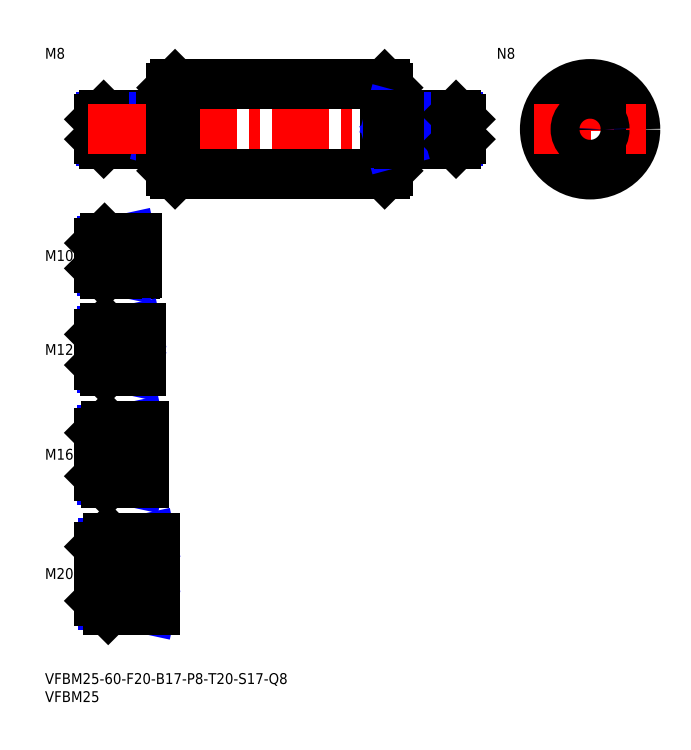
<metadata>
{"format":"dxf","ext":"dxf","renderer":"ezdxf+matplotlib","layout":"modelspace","background":"white","min_lineweight":24,"dpi":150}
</metadata>
<code>
0
SECTION
2
ENTITIES
0
INSERT
8
MSM_CONTINUOUS
2
*U14
10
0
20
0
30
0
0
INSERT
8
MSM_CONTINUOUS
2
*U15
10
0
20
0
30
0
0
INSERT
8
MSM_CONTINUOUS
2
*U16
10
0
20
0
30
0
0
LINE
8
MSM_CENTER
10
13
20
27.5
30
0
11
32.5
21
27.5
31
0
0
INSERT
8
MSM_CONTINUOUS
2
*U17
10
0
20
0
30
0
0
LINE
8
MSM_CENTER
10
13
20
60.5
30
0
11
29.5
21
60.5
31
0
0
LINE
8
MSM_CENTER
10
13
20
89.5
30
0
11
28.5
21
89.5
31
0
0
INSERT
8
MSM_CONTINUOUS
2
*U18
10
0
20
0
30
0
0
INSERT
8
MSM_CONTINUOUS
2
*U19
10
0
20
0
30
0
0
LINE
8
MSM_CENTER
10
13
20
115.5
30
0
11
27.5
21
115.5
31
0
0
INSERT
8
MSM_CONTINUOUS
2
*U20
10
0
20
0
30
0
0
LINE
8
MSM_NARROW
10
32
20
147.2
30
0
11
15.57
21
147.2
31
0
0
LINE
8
MSM_CONTINUOUS
10
34.5
20
146.5
30
0
11
16.25
21
146.5
31
0
0
LINE
8
MSM_CONTINUOUS
10
34.5
20
154.5
30
0
11
16.25
21
154.5
31
0
0
LINE
8
MSM_NARROW
10
32
20
153.8
30
0
11
15.57
21
153.8
31
0
0
LINE
8
MSM_CONTINUOUS
10
15
20
147.8
30
0
11
15
21
153.3
31
0
0
LINE
8
MSM_NARROW
10
20
20
111.3
30
0
11
15.69
21
111.3
31
0
0
LINE
8
MSM_CONTINUOUS
10
25
20
110.5
30
0
11
16.5
21
110.5
31
0
0
LINE
8
MSM_CONTINUOUS
10
25
20
120.5
30
0
11
16.5
21
120.5
31
0
0
LINE
8
MSM_NARROW
10
20
20
119.7
30
0
11
15.69
21
119.7
31
0
0
LINE
8
MSM_CONTINUOUS
10
15
20
112
30
0
11
15
21
119
31
0
0
LINE
8
MSM_NARROW
10
21
20
84.45
30
0
11
15.8
21
84.45
31
0
0
LINE
8
MSM_CONTINUOUS
10
26
20
83.5
30
0
11
16.75
21
83.5
31
0
0
LINE
8
MSM_CONTINUOUS
10
26
20
95.5
30
0
11
16.75
21
95.5
31
0
0
LINE
8
MSM_NARROW
10
21
20
94.55
30
0
11
15.8
21
94.55
31
0
0
LINE
8
MSM_CONTINUOUS
10
15
20
85.25
30
0
11
15
21
93.75
31
0
0
LINE
8
MSM_CONTINUOUS
10
27
20
52.5
30
0
11
17
21
52.5
31
0
0
LINE
8
MSM_NARROW
10
21
20
53.58
30
0
11
15.92
21
53.58
31
0
0
LINE
8
MSM_NARROW
10
21
20
67.42
30
0
11
15.92
21
67.42
31
0
0
LINE
8
MSM_CONTINUOUS
10
27
20
68.5
30
0
11
17
21
68.5
31
0
0
LINE
8
MSM_CONTINUOUS
10
15
20
54.5
30
0
11
15
21
66.5
31
0
0
LINE
8
MSM_NARROW
10
23
20
36.15
30
0
11
16.15
21
36.15
31
0
0
LINE
8
MSM_NARROW
10
23
20
18.85
30
0
11
16.15
21
18.85
31
0
0
LINE
8
MSM_CONTINUOUS
10
30
20
17.5
30
0
11
17.5
21
17.5
31
0
0
LINE
8
MSM_CONTINUOUS
10
30
20
37.5
30
0
11
17.5
21
37.5
31
0
0
LINE
8
MSM_CONTINUOUS
10
15
20
20
30
0
11
15
21
35
31
0
0
LINE
8
MSM_CONTINUOUS
10
34.5
20
154.5
30
0
11
34.5
21
146.5
31
0
0
LINE
8
MSM_CONTINUOUS
10
26
20
83.5
30
0
11
26
21
95.5
31
0
0
LINE
8
MSM_CONTINUOUS
10
25
20
120.5
30
0
11
25
21
110.5
31
0
0
LINE
8
MSM_CONTINUOUS
10
27
20
68.5
30
0
11
27
21
52.5
31
0
0
LINE
8
MSM_CONTINUOUS
10
30
20
37.5
30
0
11
30
21
17.5
31
0
0
LINE
8
MSM_CONTINUOUS
10
21
20
83.5
30
0
11
21
21
95.5
31
0
0
LINE
8
MSM_CONTINUOUS
10
21
20
68.5
30
0
11
21
21
52.5
31
0
0
LINE
8
MSM_CONTINUOUS
10
23
20
37.5
30
0
11
23
21
17.5
31
0
0
LINE
8
MSM_NARROW
10
32
20
153.8
30
0
11
34.5
21
154.5
31
0
0
LINE
8
MSM_NARROW
10
32
20
147.2
30
0
11
34.5
21
146.5
31
0
0
LINE
8
MSM_NARROW
10
20
20
119.7
30
0
11
23.75
21
120.5
31
0
0
LINE
8
MSM_NARROW
10
20
20
111.3
30
0
11
23.75
21
110.5
31
0
0
LINE
8
MSM_NARROW
10
21
20
94.55
30
0
11
25.38
21
95.5
31
0
0
LINE
8
MSM_NARROW
10
21
20
84.45
30
0
11
25.38
21
83.5
31
0
0
LINE
8
MSM_NARROW
10
21
20
67.42
30
0
11
26
21
68.5
31
0
0
LINE
8
MSM_NARROW
10
21
20
53.58
30
0
11
26
21
52.5
31
0
0
LINE
8
MSM_NARROW
10
23
20
36.15
30
0
11
29.25
21
37.5
31
0
0
LINE
8
MSM_NARROW
10
23
20
18.85
30
0
11
29.25
21
17.5
31
0
0
LINE
8
MSM_CONTINUOUS
10
16.25
20
154.5
30
0
11
15
21
153.3
31
0
0
LINE
8
MSM_CONTINUOUS
10
16.25
20
146.5
30
0
11
15
21
147.8
31
0
0
LINE
8
MSM_CONTINUOUS
10
16.25
20
154.5
30
0
11
16.25
21
146.5
31
0
0
LINE
8
MSM_CONTINUOUS
10
16.5
20
120.5
30
0
11
15
21
119
31
0
0
LINE
8
MSM_CONTINUOUS
10
16.5
20
110.5
30
0
11
15
21
112
31
0
0
LINE
8
MSM_CONTINUOUS
10
16.5
20
120.5
30
0
11
16.5
21
110.5
31
0
0
LINE
8
MSM_CONTINUOUS
10
16.75
20
95.5
30
0
11
15
21
93.75
31
0
0
LINE
8
MSM_CONTINUOUS
10
16.75
20
83.5
30
0
11
15
21
85.25
31
0
0
LINE
8
MSM_CONTINUOUS
10
16.75
20
95.5
30
0
11
16.75
21
83.5
31
0
0
LINE
8
MSM_CONTINUOUS
10
17
20
68.5
30
0
11
15
21
66.5
31
0
0
LINE
8
MSM_CONTINUOUS
10
17
20
52.5
30
0
11
15
21
54.5
31
0
0
LINE
8
MSM_CONTINUOUS
10
17
20
52.5
30
0
11
17
21
68.5
31
0
0
LINE
8
MSM_CONTINUOUS
10
17.5
20
37.5
30
0
11
15
21
35
31
0
0
LINE
8
MSM_CONTINUOUS
10
17.5
20
17.5
30
0
11
15
21
20
31
0
0
LINE
8
MSM_CONTINUOUS
10
17.5
20
37.5
30
0
11
17.5
21
17.5
31
0
0
LINE
8
MSM_CONTINUOUS
10
32
20
154.5
30
0
11
32
21
146.5
31
0
0
LINE
8
MSM_CONTINUOUS
10
20
20
120.5
30
0
11
20
21
110.5
31
0
0
LINE
8
MSM_CONTINUOUS
10
34.5
20
154.4
30
0
11
35
21
154.4
31
0
0
LINE
8
MSM_CONTINUOUS
10
34.5
20
146.6
30
0
11
35
21
146.6
31
0
0
LINE
8
MSM_CONTINUOUS
10
25
20
120.4
30
0
11
25.5
21
120.4
31
0
0
LINE
8
MSM_CONTINUOUS
10
25
20
110.6
30
0
11
25.5
21
110.6
31
0
0
LINE
8
MSM_CONTINUOUS
10
25.5
20
120.4
30
0
11
25.5
21
110.6
31
0
0
LINE
8
MSM_CONTINUOUS
10
26
20
95.4
30
0
11
26.5
21
95.4
31
0
0
LINE
8
MSM_CONTINUOUS
10
26
20
83.6
30
0
11
26.5
21
83.6
31
0
0
LINE
8
MSM_CONTINUOUS
10
26.5
20
95.4
30
0
11
26.5
21
83.6
31
0
0
LINE
8
MSM_CONTINUOUS
10
27
20
68.4
30
0
11
27.5
21
68.4
31
0
0
LINE
8
MSM_CONTINUOUS
10
27
20
52.6
30
0
11
27.5
21
52.6
31
0
0
LINE
8
MSM_CONTINUOUS
10
27.5
20
68.4
30
0
11
27.5
21
52.6
31
0
0
LINE
8
MSM_CONTINUOUS
10
30
20
37.4
30
0
11
30.5
21
37.4
31
0
0
LINE
8
MSM_CONTINUOUS
10
30
20
17.6
30
0
11
30.5
21
17.6
31
0
0
LINE
8
MSM_CONTINUOUS
10
30.5
20
37.4
30
0
11
30.5
21
17.6
31
0
0
LINE
8
MSM_CENTER
10
12
20
150.5
30
0
11
118
21
150.5
31
0
0
LINE
8
MSM_CONTINUOUS
10
36
20
163
30
0
11
94
21
163
31
0
0
LINE
8
MSM_CONTINUOUS
10
36
20
138
30
0
11
94
21
138
31
0
0
LINE
8
MSM_CONTINUOUS
10
35
20
162
30
0
11
35
21
139
31
0
0
LINE
8
MSM_CONTINUOUS
10
95
20
162
30
0
11
95
21
139
31
0
0
LINE
8
MSM_CENTER
10
150.8
20
166
30
0
11
150.8
21
135
31
0
0
CIRCLE
8
MSM_CONTINUOUS
10
150.8
20
150.5
30
0
40
12.5
0
LINE
8
MSM_CENTER
10
135.3
20
150.5
30
0
11
166.3
21
150.5
31
0
0
LINE
8
MSM_CONTINUOUS
10
36
20
163
30
0
11
36
21
138
31
0
0
LINE
8
MSM_CONTINUOUS
10
94
20
163
30
0
11
94
21
138
31
0
0
LINE
8
MSM_CONTINUOUS
10
35
20
162
30
0
11
36
21
163
31
0
0
LINE
8
MSM_CONTINUOUS
10
35
20
139
30
0
11
36
21
138
31
0
0
LINE
8
MSM_CONTINUOUS
10
94
20
138
30
0
11
95
21
139
31
0
0
LINE
8
MSM_CONTINUOUS
10
94
20
163
30
0
11
95
21
162
31
0
0
INSERT
8
MSM_CONTINUOUS
2
*U21
10
0
20
0
30
0
0
LINE
8
MSM_NARROW
10
98
20
147.2
30
0
11
114.4
21
147.2
31
0
0
LINE
8
MSM_CONTINUOUS
10
95.5
20
146.5
30
0
11
113.7
21
146.5
31
0
0
LINE
8
MSM_CONTINUOUS
10
95.5
20
154.5
30
0
11
113.7
21
154.5
31
0
0
LINE
8
MSM_NARROW
10
98
20
153.8
30
0
11
114.4
21
153.8
31
0
0
LINE
8
MSM_CONTINUOUS
10
115
20
147.8
30
0
11
115
21
153.3
31
0
0
LINE
8
MSM_CONTINUOUS
10
95.5
20
154.5
30
0
11
95.5
21
146.5
31
0
0
LINE
8
MSM_NARROW
10
98
20
153.8
30
0
11
95.5
21
154.5
31
0
0
LINE
8
MSM_NARROW
10
98
20
147.2
30
0
11
95.5
21
146.5
31
0
0
LINE
8
MSM_CONTINUOUS
10
113.7
20
154.5
30
0
11
115
21
153.3
31
0
0
LINE
8
MSM_CONTINUOUS
10
113.7
20
146.5
30
0
11
115
21
147.8
31
0
0
LINE
8
MSM_CONTINUOUS
10
113.7
20
154.5
30
0
11
113.7
21
146.5
31
0
0
LINE
8
MSM_CONTINUOUS
10
98
20
154.5
30
0
11
98
21
146.5
31
0
0
LINE
8
MSM_CONTINUOUS
10
95.5
20
154.4
30
0
11
95
21
154.4
31
0
0
LINE
8
MSM_CONTINUOUS
10
95.5
20
146.6
30
0
11
95
21
146.6
31
0
0
CIRCLE
8
MSM_NARROW
10
150.8
20
150.5
30
0
40
3.324
0
CIRCLE
8
MSM_CONTINUOUS
10
150.8
20
150.5
30
0
40
4
0
ENDSEC
0
EOF

</code>
